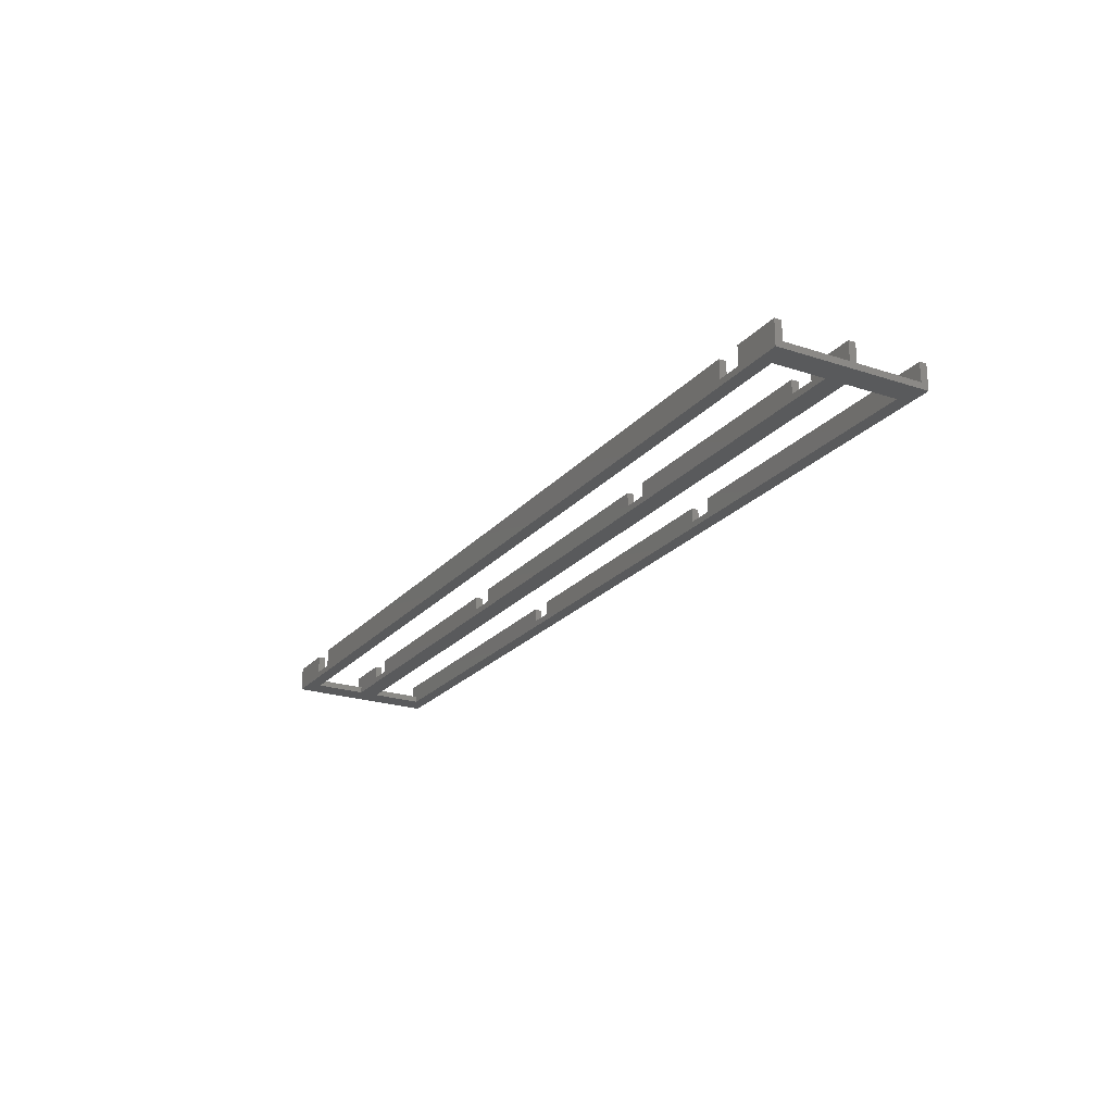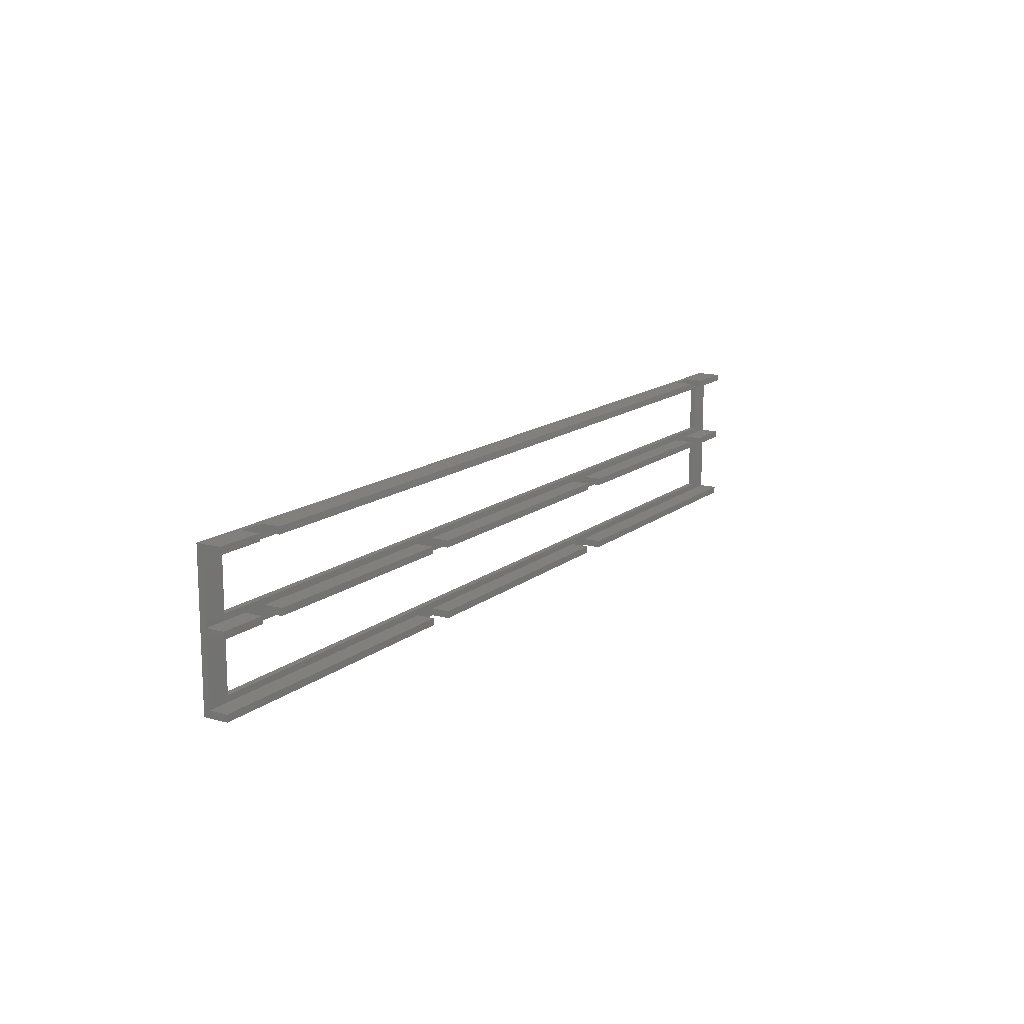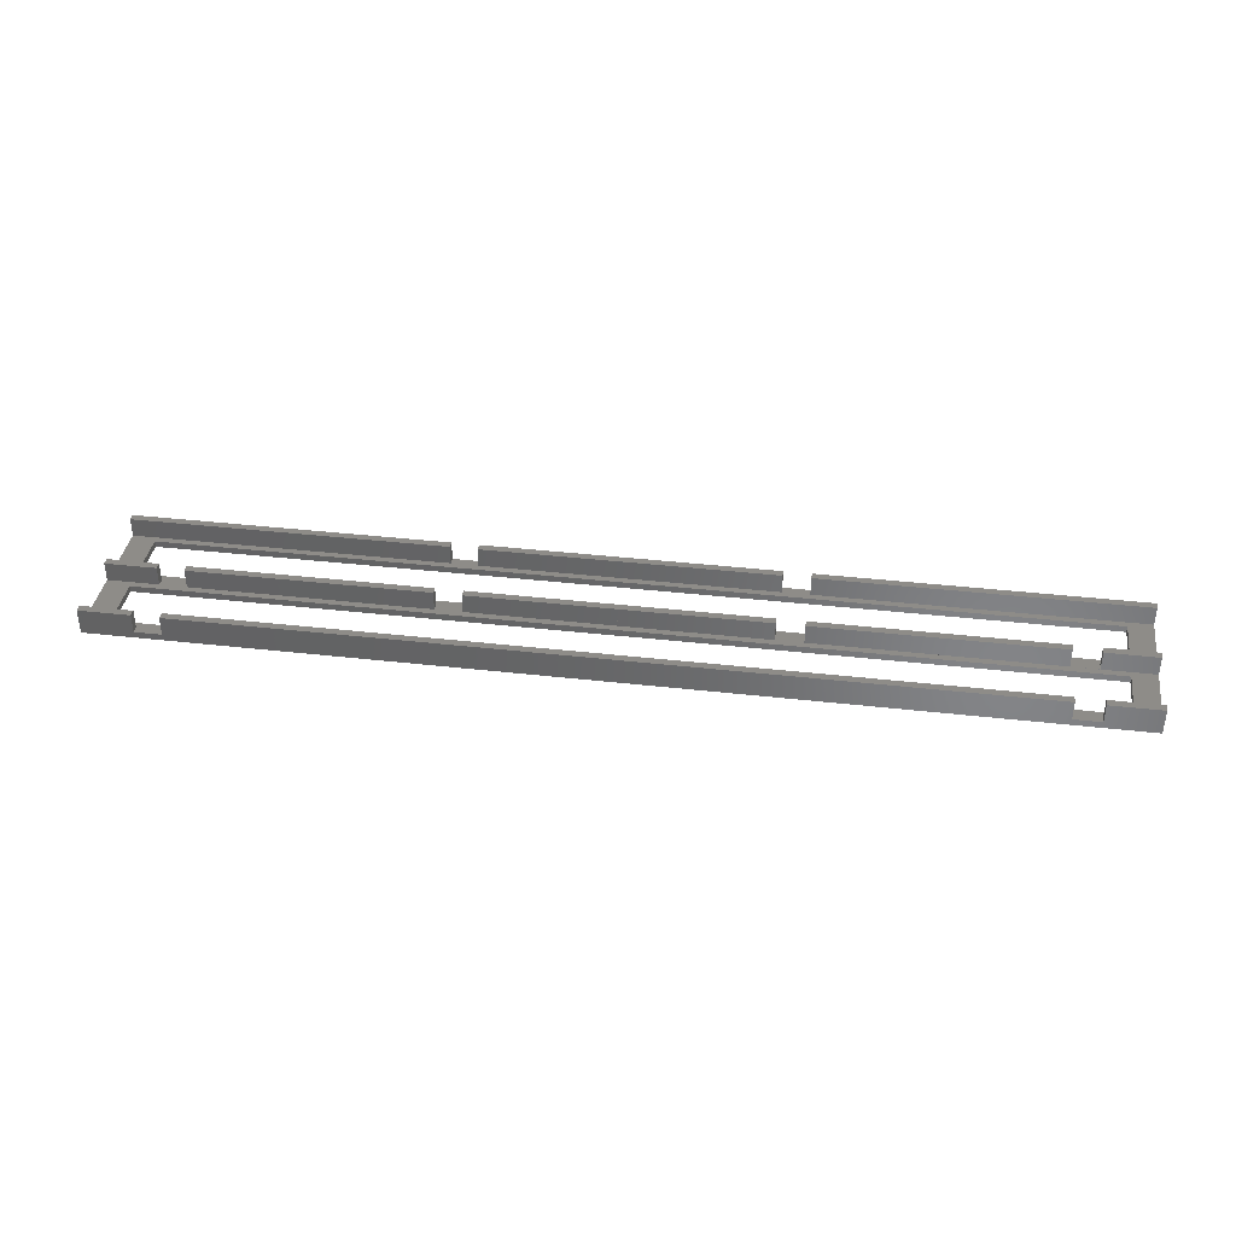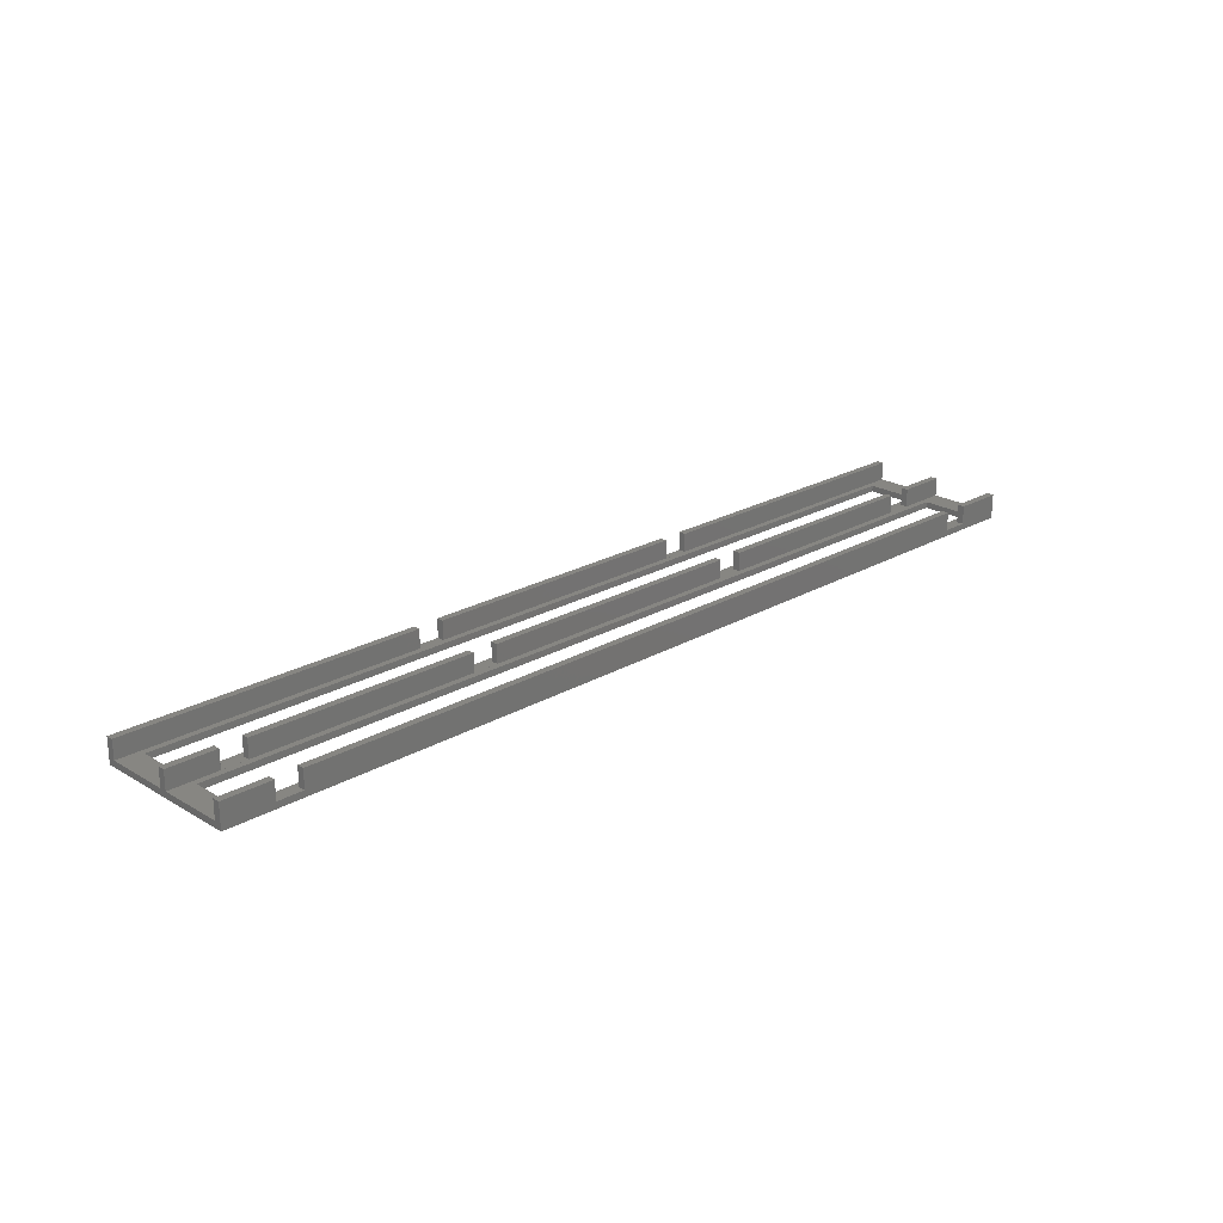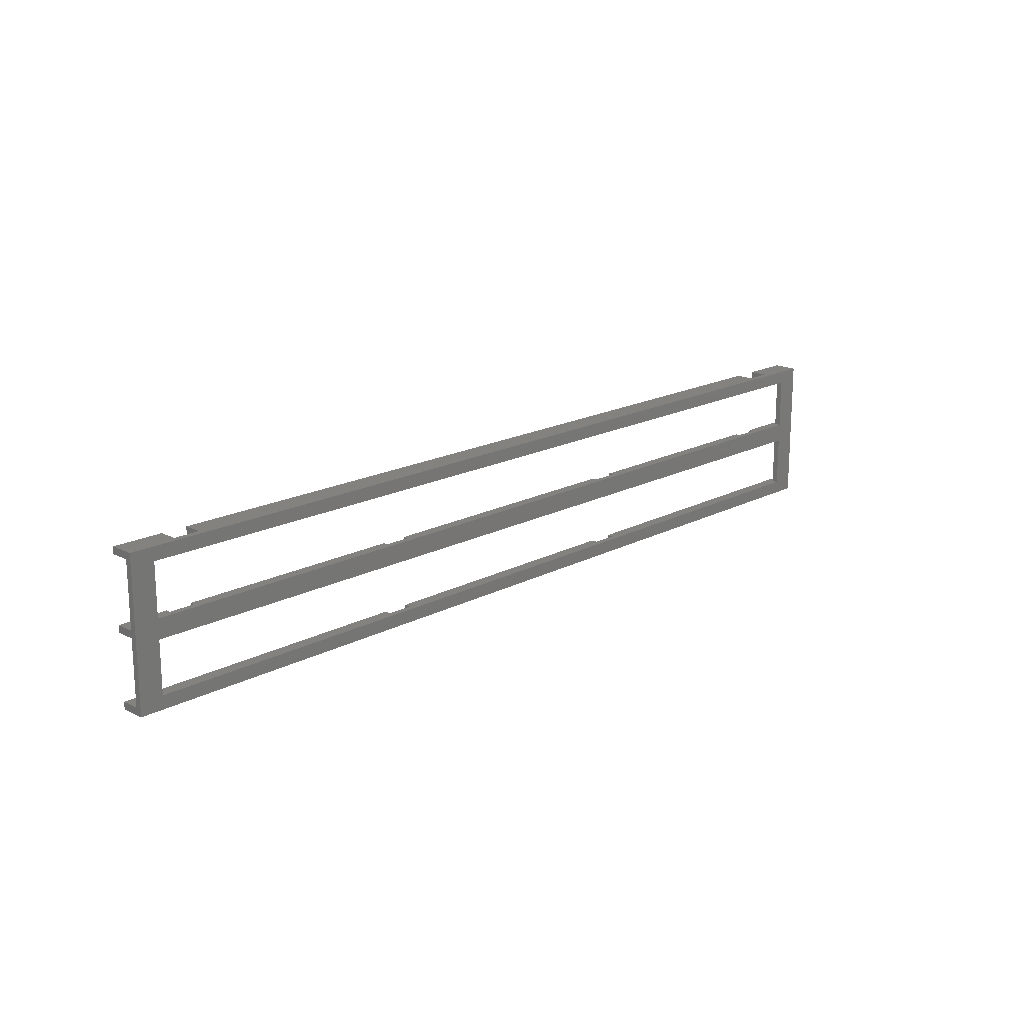
<metadata>
{"format":"stl","ext":"stl","renderer":"f3d","projection":"perspective","resolution":1024,"background":"white","views":[{"elev":-22.6,"azim":-119.5,"up":"+Z"},{"elev":14.2,"azim":-58.8,"up":"+Y"},{"elev":37.4,"azim":-171.6,"up":"+Z"},{"elev":22.8,"azim":135.5,"up":"+Z"},{"elev":17.7,"azim":134.1,"up":"+Y"}]}
</metadata>
<code>
# stl→obj: 104 verts, 212 faces
v 64.05 10.97 4
v 64.05 12.1 1.005
v 64.05 12.1 4
v 64.05 10.97 1.005
v 68.25 10.97 1.005
v 68.25 12.1 4
v 68.25 12.1 1.005
v 68.25 10.97 4
v -68.25 10.97 4
v -68.25 12.1 1.005
v -68.25 12.1 4
v -68.25 10.97 1.005
v -64.05 10.97 1.005
v -64.05 12.1 4
v -64.05 12.1 1.005
v -64.05 10.97 4
v 22.65 -0.5667 4
v 22.65 0.5667 1.005
v 22.65 0.5667 4
v 22.65 -0.5667 1.005
v 26.85 -0.5667 1.005
v 26.85 0.5667 4
v 26.85 0.5667 1.005
v 26.85 -0.5667 4
v -26.85 -0.5667 4
v -26.85 0.5667 1.005
v -26.85 0.5667 4
v -26.85 -0.5667 1.005
v -22.65 -0.5667 1.005
v -22.65 0.5667 4
v -22.65 0.5667 1.005
v -22.65 -0.5667 4
v -72.45 1.567 1
v -72.45 9.967 0
v -72.45 9.967 1
v -72.45 1.567 0
v 72.45 1.567 0
v 72.45 9.967 1
v 72.45 9.967 0
v 72.45 1.567 1
v -76.25 10.97 4
v -76.25 10.97 1
v 76.25 10.97 4
v 76.25 10.97 1
v 76.25 0.5667 1
v -76.25 0.5667 1
v 76.25 0.5667 4
v 68.25 0.5667 1.005
v 68.25 0.5667 4
v 64.05 0.5667 1.005
v -64.05 0.5667 1.005
v -68.25 0.5667 1.005
v 64.05 0.5667 4
v -64.05 0.5667 4
v -76.25 0.5667 4
v -68.25 0.5667 4
v 64.05 -0.5667 4
v 64.05 -0.5667 1.005
v 68.25 -0.5667 1.005
v 68.25 -0.5667 4
v -68.25 -0.5667 4
v -68.25 -0.5667 1.005
v -64.05 -0.5667 1.005
v -64.05 -0.5667 4
v 22.65 -12.1 4
v 22.65 -10.97 1.005
v 22.65 -10.97 4
v 22.65 -12.1 1.005
v 26.85 -12.1 1.005
v 26.85 -10.97 4
v 26.85 -10.97 1.005
v 26.85 -12.1 4
v -26.85 -12.1 4
v -26.85 -10.97 1.005
v -26.85 -10.97 4
v -26.85 -12.1 1.005
v -22.65 -12.1 1.005
v -22.65 -10.97 4
v -22.65 -10.97 1.005
v -22.65 -12.1 4
v -72.45 -9.967 1
v -72.45 -1.567 0
v -72.45 -1.567 1
v -72.45 -9.967 0
v 72.45 -9.967 0
v 72.45 -1.567 1
v 72.45 -1.567 0
v 72.45 -9.967 1
v 76.25 -0.5667 1
v 76.25 -10.97 1
v -76.25 -0.5667 1
v -76.25 -10.97 1
v 76.25 -10.97 4
v -76.25 -10.97 4
v -76.25 -0.5667 4
v 76.25 -0.5667 4
v -76.25 12.1 0
v -76.25 12.1 4
v -76.25 -12.1 0
v -76.25 -12.1 4
v 76.25 -12.1 4
v 76.25 12.1 4
v 76.25 12.1 0
v 76.25 -12.1 0
f 1 2 3
f 2 1 4
f 5 6 7
f 6 5 8
f 2 5 7
f 5 2 4
f 9 10 11
f 10 9 12
f 13 14 15
f 14 13 16
f 10 13 15
f 13 10 12
f 17 18 19
f 18 17 20
f 21 22 23
f 22 21 24
f 18 21 23
f 21 18 20
f 25 26 27
f 26 25 28
f 29 30 31
f 30 29 32
f 26 29 31
f 29 26 28
f 33 34 35
f 34 33 36
f 37 38 39
f 38 37 40
f 37 33 40
f 33 37 36
f 34 38 35
f 38 34 39
f 41 12 9
f 12 4 13
f 12 5 4
f 12 42 5
f 42 12 41
f 13 1 16
f 1 13 4
f 5 43 8
f 5 44 43
f 44 5 42
f 44 38 45
f 44 35 38
f 35 42 33
f 42 35 44
f 40 45 38
f 33 45 40
f 33 46 45
f 46 33 42
f 47 48 49
f 48 23 50
f 48 18 23
f 48 31 18
f 48 26 31
f 48 51 26
f 48 52 51
f 48 45 52
f 45 48 47
f 50 22 53
f 22 50 23
f 18 30 19
f 30 18 31
f 26 54 27
f 54 26 51
f 52 55 56
f 52 46 55
f 46 52 45
f 57 50 53
f 50 57 58
f 59 49 48
f 49 59 60
f 50 59 48
f 59 50 58
f 61 52 56
f 52 61 62
f 63 54 51
f 54 63 64
f 52 63 51
f 63 52 62
f 65 66 67
f 66 65 68
f 69 70 71
f 70 69 72
f 66 69 71
f 69 66 68
f 73 74 75
f 74 73 76
f 77 78 79
f 78 77 80
f 74 77 79
f 77 74 76
f 81 82 83
f 82 81 84
f 85 86 87
f 86 85 88
f 85 81 88
f 81 85 84
f 82 86 83
f 86 82 87
f 89 86 90
f 89 83 86
f 83 91 81
f 91 83 89
f 88 90 86
f 81 90 88
f 81 92 90
f 92 81 91
f 93 71 70
f 71 79 66
f 71 74 79
f 71 90 74
f 90 71 93
f 66 78 67
f 78 66 79
f 74 94 75
f 74 92 94
f 92 74 90
f 95 62 61
f 62 28 63
f 62 29 28
f 62 20 29
f 62 21 20
f 62 58 21
f 62 59 58
f 62 91 59
f 91 62 95
f 63 25 64
f 25 63 28
f 29 17 32
f 17 29 20
f 21 57 24
f 57 21 58
f 59 96 60
f 59 89 96
f 89 59 91
f 97 42 98
f 97 46 42
f 46 91 55
f 97 91 46
f 99 91 97
f 91 99 92
f 100 92 99
f 92 100 94
f 98 42 41
f 55 91 95
f 70 101 93
f 101 70 72
f 94 73 75
f 73 94 100
f 6 43 102
f 43 6 8
f 98 9 11
f 9 98 41
f 55 61 56
f 61 55 95
f 49 96 47
f 96 49 60
f 14 1 3
f 1 14 16
f 54 25 27
f 25 54 64
f 30 17 19
f 17 30 32
f 22 57 53
f 57 22 24
f 78 65 67
f 65 78 80
f 93 101 90
f 47 96 45
f 44 102 43
f 102 44 103
f 45 103 44
f 89 45 96
f 89 103 45
f 104 89 90
f 89 104 103
f 104 90 101
f 102 7 6
f 103 2 7
f 2 103 15
f 97 15 103
f 103 7 102
f 2 14 3
f 14 2 15
f 10 98 11
f 10 97 98
f 15 97 10
f 82 37 87
f 37 82 36
f 87 104 85
f 104 84 85
f 99 82 84
f 82 99 36
f 97 36 99
f 99 84 104
f 104 87 103
f 37 103 87
f 39 103 37
f 34 103 39
f 34 97 103
f 36 97 34
f 100 76 73
f 99 77 76
f 77 99 68
f 104 68 99
f 99 76 100
f 77 65 80
f 65 77 68
f 69 101 72
f 69 104 101
f 68 104 69

</code>
